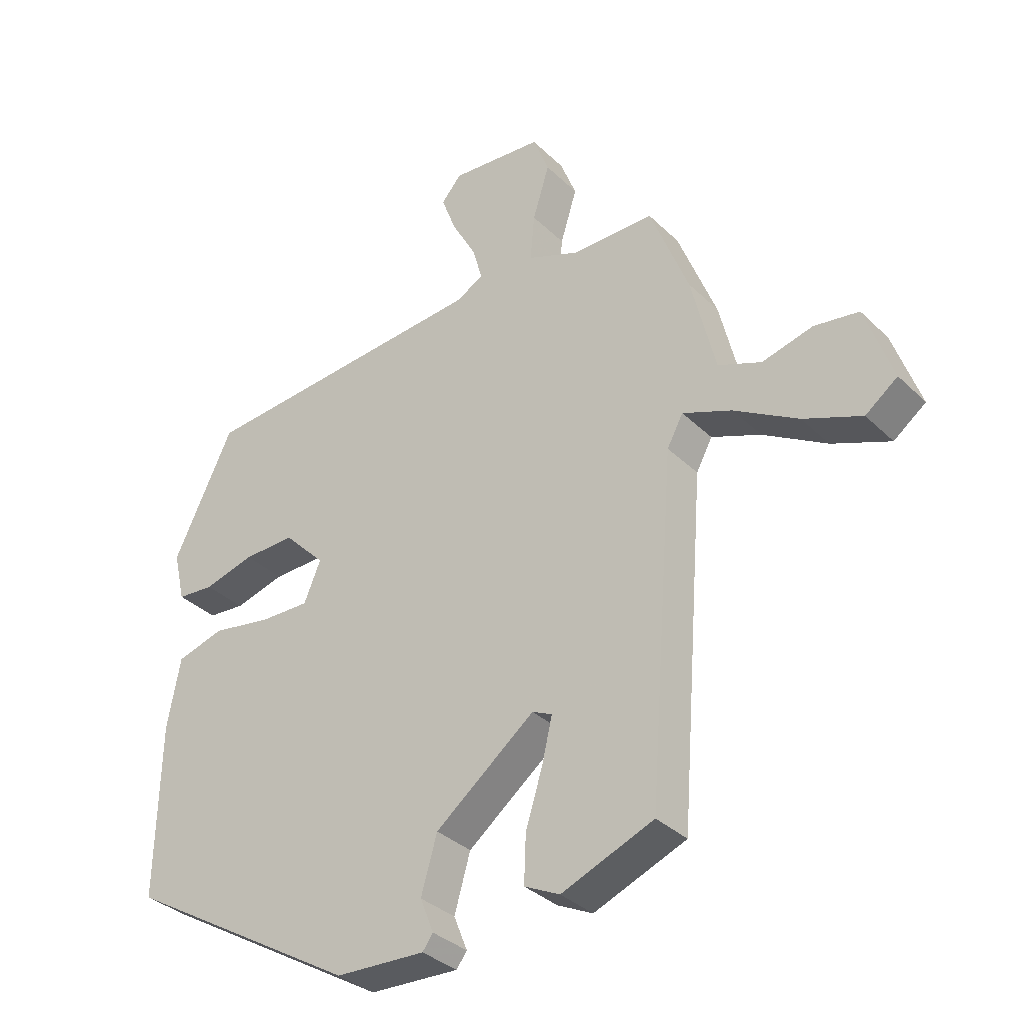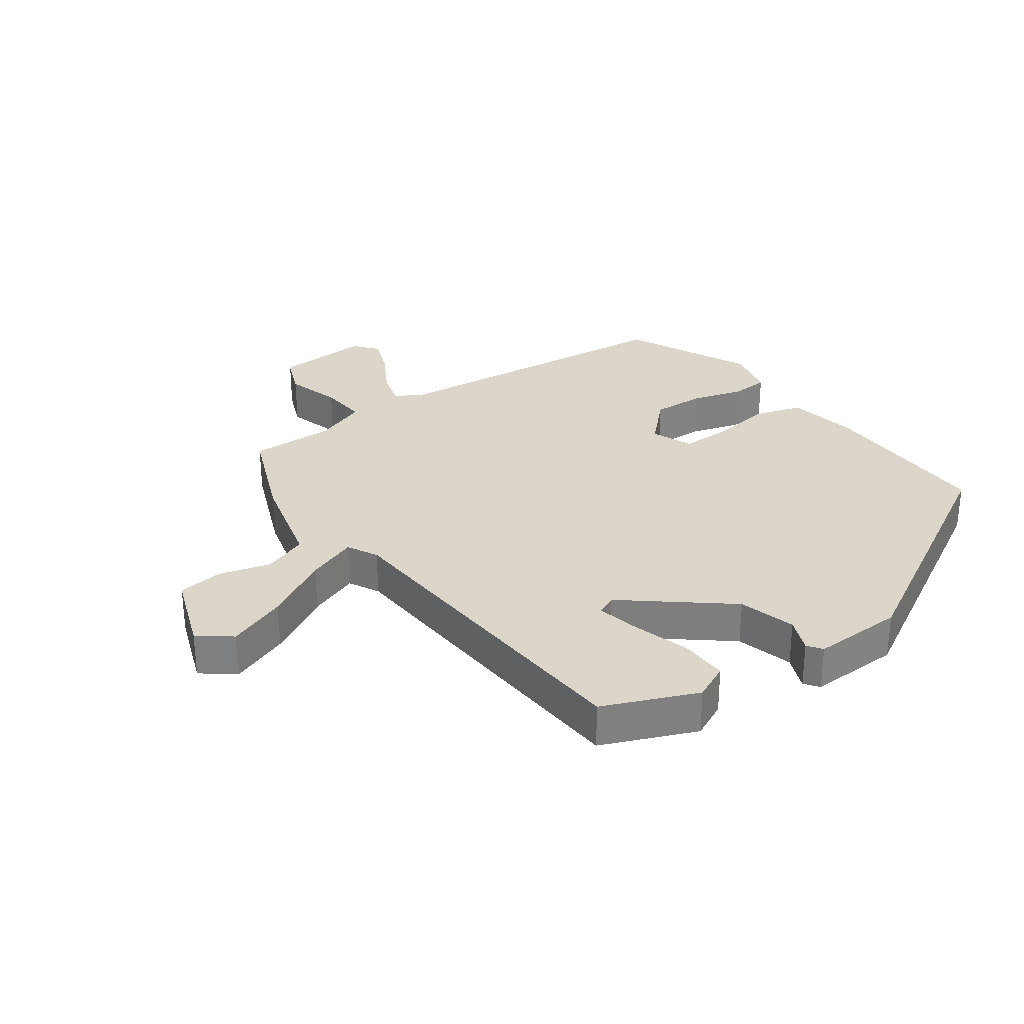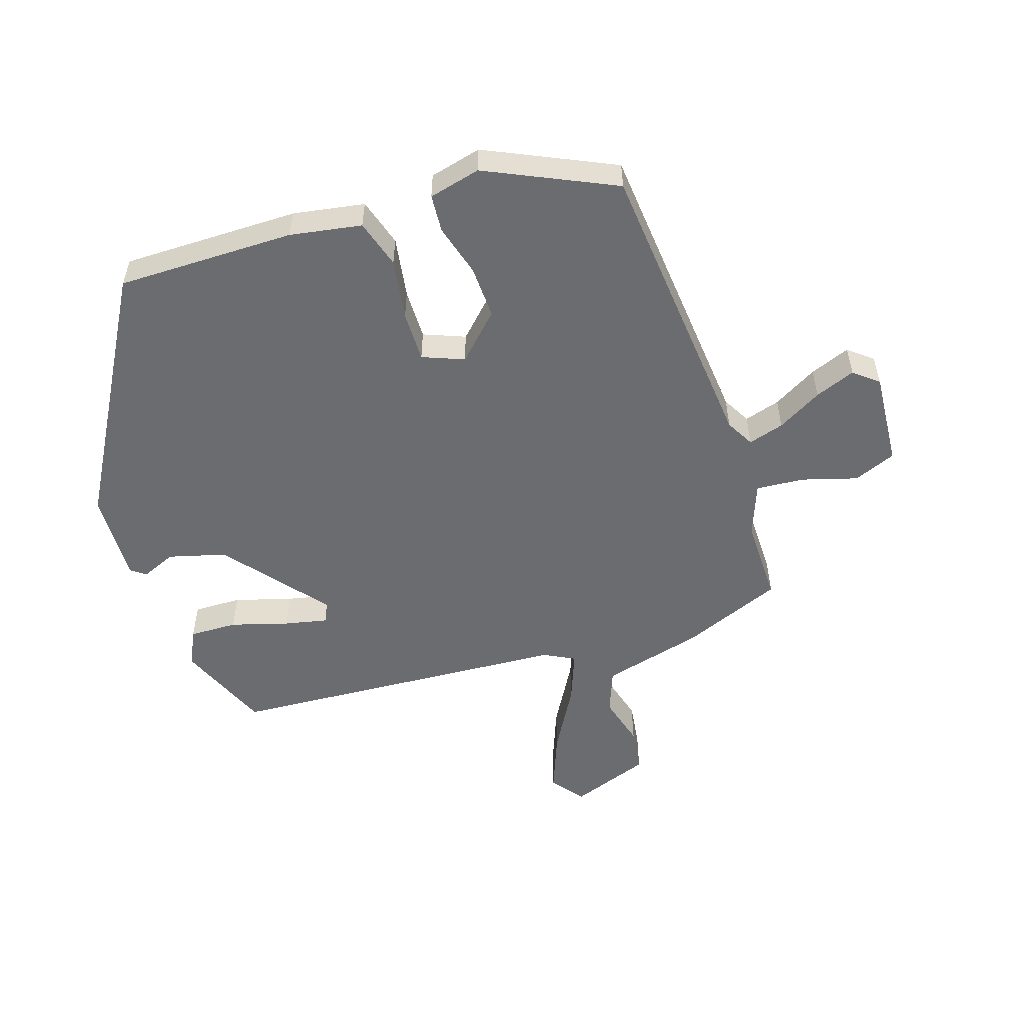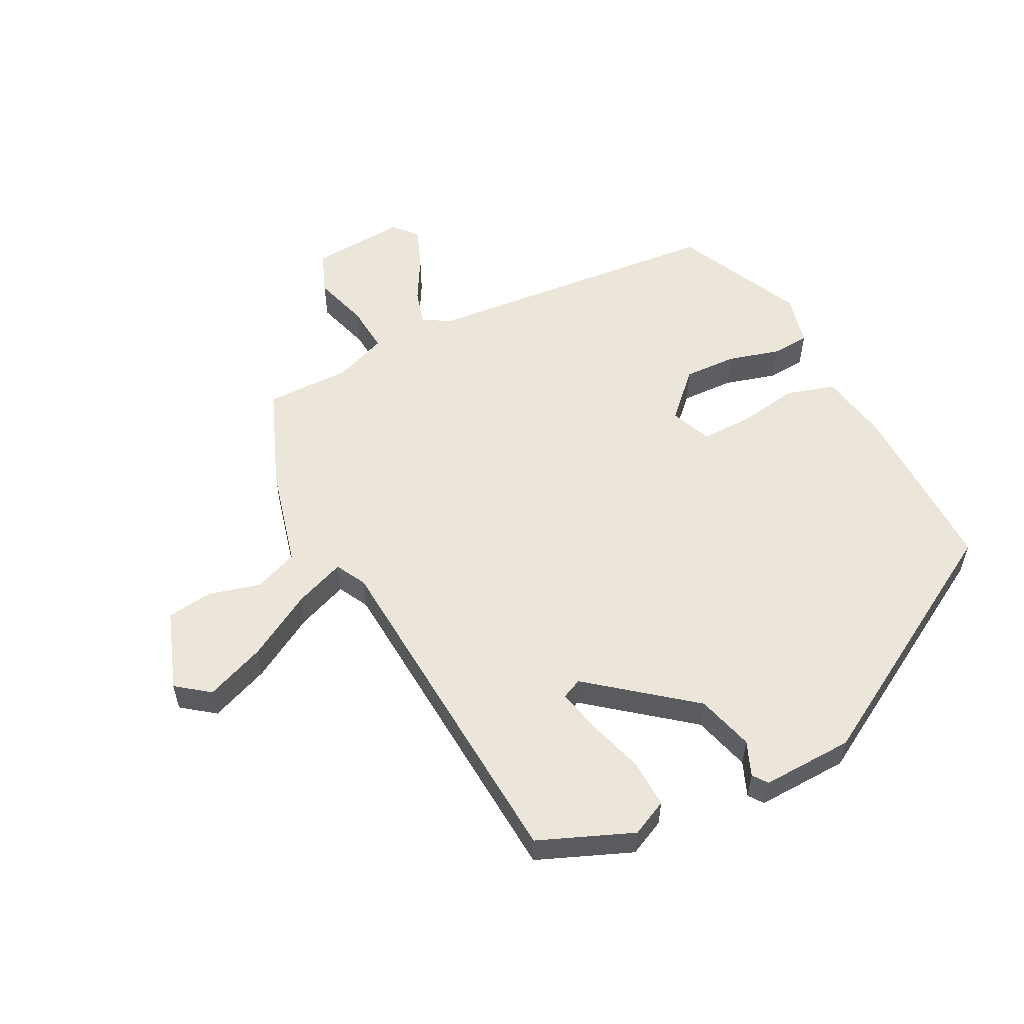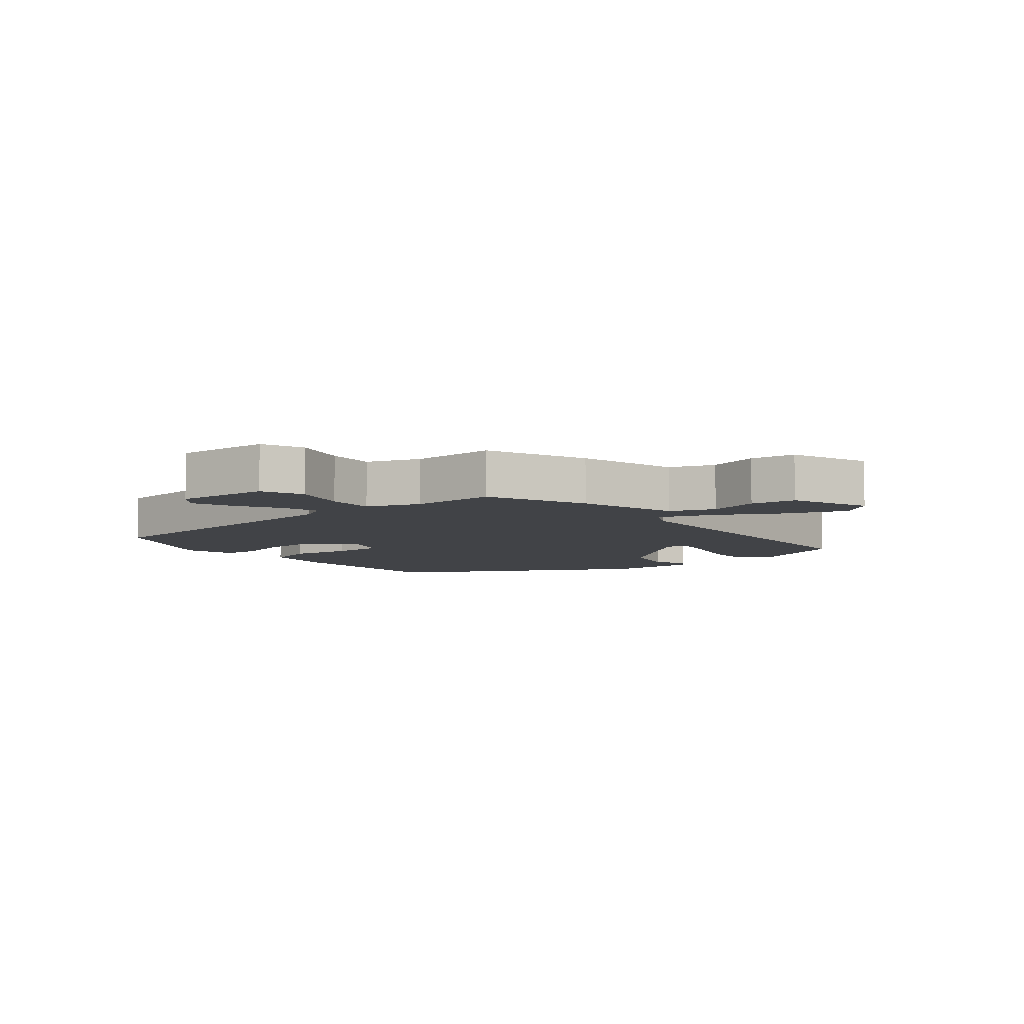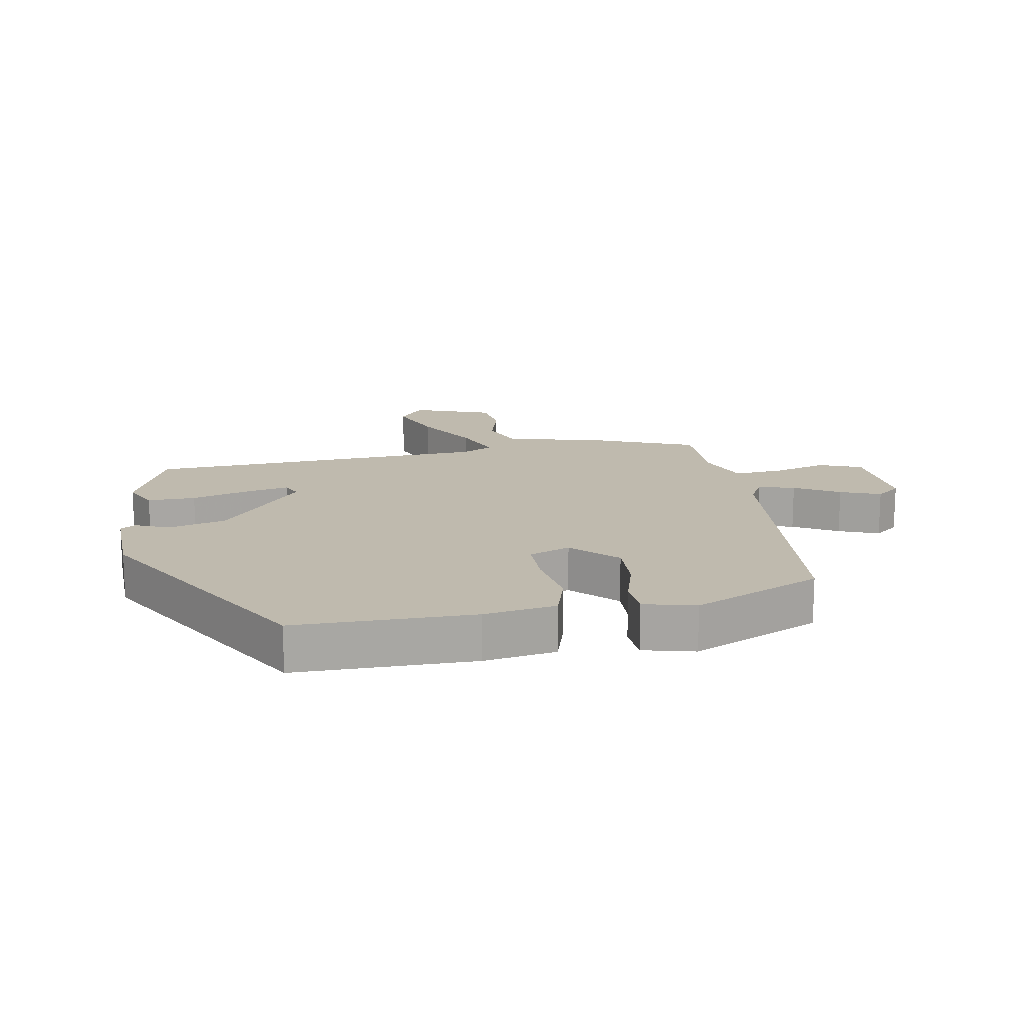
<metadata>
{"format":"obj","ext":"obj","renderer":"f3d","projection":"perspective","resolution":1024,"background":"white","views":[{"elev":-34.3,"azim":38.1,"up":"+Z"},{"elev":30.1,"azim":145.4,"up":"+Y"},{"elev":-53.7,"azim":-71.1,"up":"+Y"},{"elev":55.5,"azim":153.6,"up":"+Y"},{"elev":-7.0,"azim":41.0,"up":"+Y"},{"elev":15.8,"azim":-99.1,"up":"+Y"}]}
</metadata>
<code>
v -0.391 0.07 0.472
v 0.085 0.07 0.509
v 0.13 0.07 0.533
v 0.114 0.07 0.59
v 0.075 0.07 0.661
v 0.051 0.07 0.725
v 0.083 0.07 0.763
v 0.233 0.07 0.75
v 0.259 0.07 0.683
v 0.232 0.07 0.596
v 0.225 0.07 0.52
v 0.308 0.07 0.487
v 0.443 0.07 0.486
v 0.505 0.07 0.326
v 0.544 0.07 0.165
v 0.614 0.07 0.137
v 0.696 0.07 0.158
v 0.768 0.07 0.147
v 0.812 0.07 0.02
v 0.76 0.07 -0.019
v 0.666 0.07 0.019
v 0.563 0.07 0.08
v 0.483 0.07 0.112
v 0.457 0.07 0.064
v 0.415 0.07 -0.481
v 0.266 0.07 -0.54
v 0.209 0.07 -0.512
v 0.212 0.07 -0.436
v 0.24 0.07 -0.346
v 0.256 0.07 -0.277
v 0.224 0.07 -0.262
v 0.063 0.07 -0.388
v 0.037 0.07 -0.478
v 0.059 0.07 -0.533
v 0.042 0.07 -0.556
v -0.103 0.07 -0.549
v -0.483 0.07 -0.323
v -0.478 0.07 -0.042
v -0.457 0.07 0.071
v -0.38 0.07 0.093
v -0.283 0.07 0.076
v -0.203 0.07 0.074
v -0.176 0.07 0.139
v -0.243 0.07 0.208
v -0.327 0.07 0.206
v -0.409 0.07 0.184
v -0.469 0.07 0.189
v -0.488 0.07 0.271
v -0.391 0 0.472
v 0.085 0 0.509
v 0.13 0 0.533
v 0.114 0 0.59
v 0.075 0 0.661
v 0.051 0 0.725
v 0.083 0 0.763
v 0.233 0 0.75
v 0.259 0 0.683
v 0.232 0 0.596
v 0.225 0 0.52
v 0.308 0 0.487
v 0.443 0 0.486
v 0.505 0 0.326
v 0.544 0 0.165
v 0.614 0 0.137
v 0.696 0 0.158
v 0.768 0 0.147
v 0.812 0 0.02
v 0.76 0 -0.019
v 0.666 0 0.019
v 0.563 0 0.08
v 0.483 0 0.112
v 0.457 0 0.064
v 0.415 0 -0.481
v 0.266 0 -0.54
v 0.209 0 -0.512
v 0.212 0 -0.436
v 0.24 0 -0.346
v 0.256 0 -0.277
v 0.224 0 -0.262
v 0.063 0 -0.388
v 0.037 0 -0.478
v 0.059 0 -0.533
v 0.042 0 -0.556
v -0.103 0 -0.549
v -0.483 0 -0.323
v -0.478 0 -0.042
v -0.457 0 0.071
v -0.38 0 0.093
v -0.283 0 0.076
v -0.203 0 0.074
v -0.176 0 0.139
v -0.243 0 0.208
v -0.327 0 0.206
v -0.409 0 0.184
v -0.469 0 0.189
v -0.488 0 0.271
f 45 46 47 48
f 44 45 48 1
f 43 44 1 2
f 42 43 2 3
f 38 39 40 41
f 38 41 42
f 37 38 42
f 36 37 42 3
f 33 34 35 36
f 32 33 36 3
f 26 27 28 29
f 24 25 26 29
f 24 29 30
f 23 24 30 31
f 19 20 21 22
f 19 22 23
f 16 17 18 19
f 15 16 19 23
f 12 13 14 15
f 11 12 15 23
f 7 8 9 10
f 7 10 11
f 4 5 6 7
f 3 4 7 11
f 23 31 32
f 3 11 23 32
f 96 95 94 93
f 49 96 93 92
f 50 49 92 91
f 51 50 91 90
f 89 88 87 86
f 90 89 86
f 90 86 85
f 51 90 85 84
f 84 83 82 81
f 51 84 81 80
f 77 76 75 74
f 77 74 73 72
f 78 77 72
f 79 78 72 71
f 70 69 68 67
f 71 70 67
f 67 66 65 64
f 71 67 64 63
f 63 62 61 60
f 71 63 60 59
f 58 57 56 55
f 59 58 55
f 55 54 53 52
f 59 55 52 51
f 80 79 71
f 80 71 59 51
f 1 49 50 2
f 2 50 51 3
f 3 51 52 4
f 4 52 53 5
f 5 53 54 6
f 6 54 55 7
f 7 55 56 8
f 8 56 57 9
f 9 57 58 10
f 10 58 59 11
f 11 59 60 12
f 12 60 61 13
f 13 61 62 14
f 14 62 63 15
f 15 63 64 16
f 16 64 65 17
f 17 65 66 18
f 18 66 67 19
f 19 67 68 20
f 20 68 69 21
f 21 69 70 22
f 22 70 71 23
f 23 71 72 24
f 24 72 73 25
f 25 73 74 26
f 26 74 75 27
f 27 75 76 28
f 28 76 77 29
f 29 77 78 30
f 30 78 79 31
f 31 79 80 32
f 32 80 81 33
f 33 81 82 34
f 34 82 83 35
f 35 83 84 36
f 36 84 85 37
f 37 85 86 38
f 38 86 87 39
f 39 87 88 40
f 40 88 89 41
f 41 89 90 42
f 42 90 91 43
f 43 91 92 44
f 44 92 93 45
f 45 93 94 46
f 46 94 95 47
f 47 95 96 48
f 48 96 49 1

</code>
